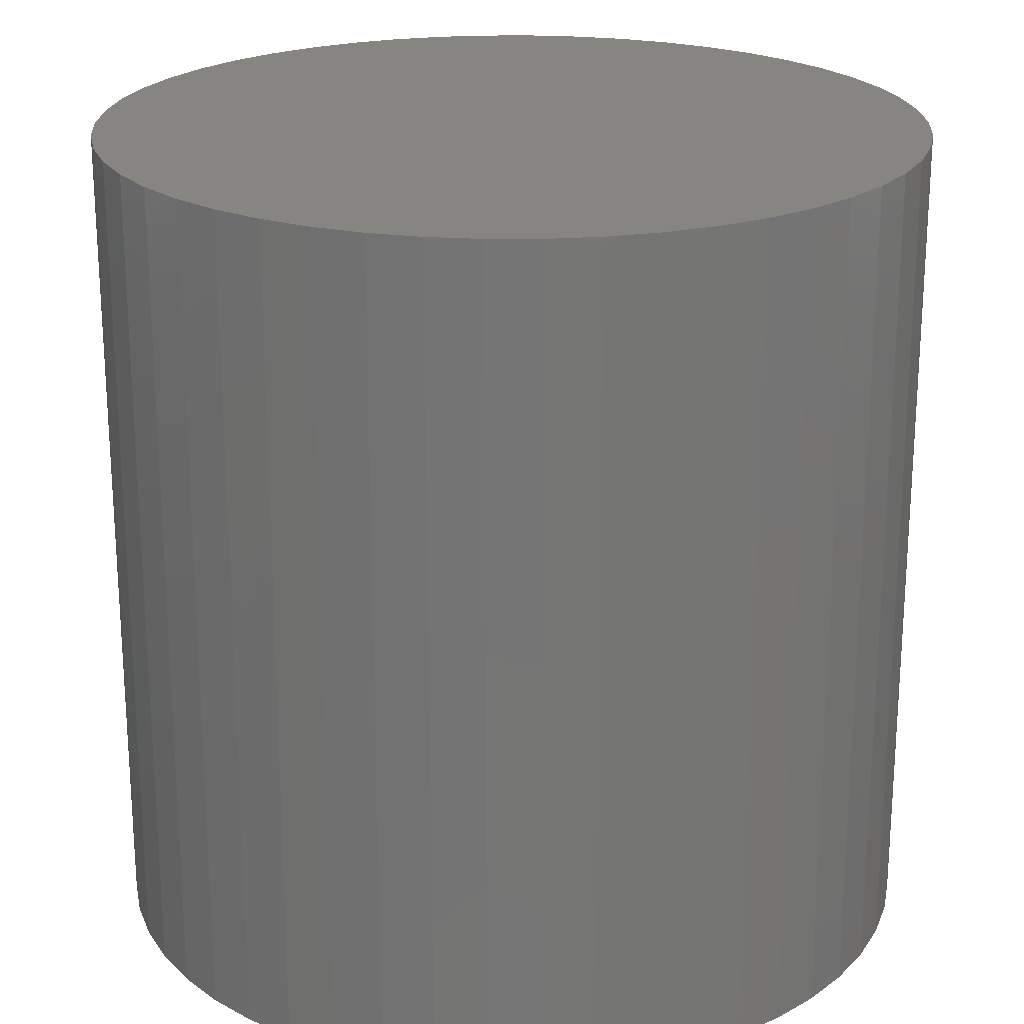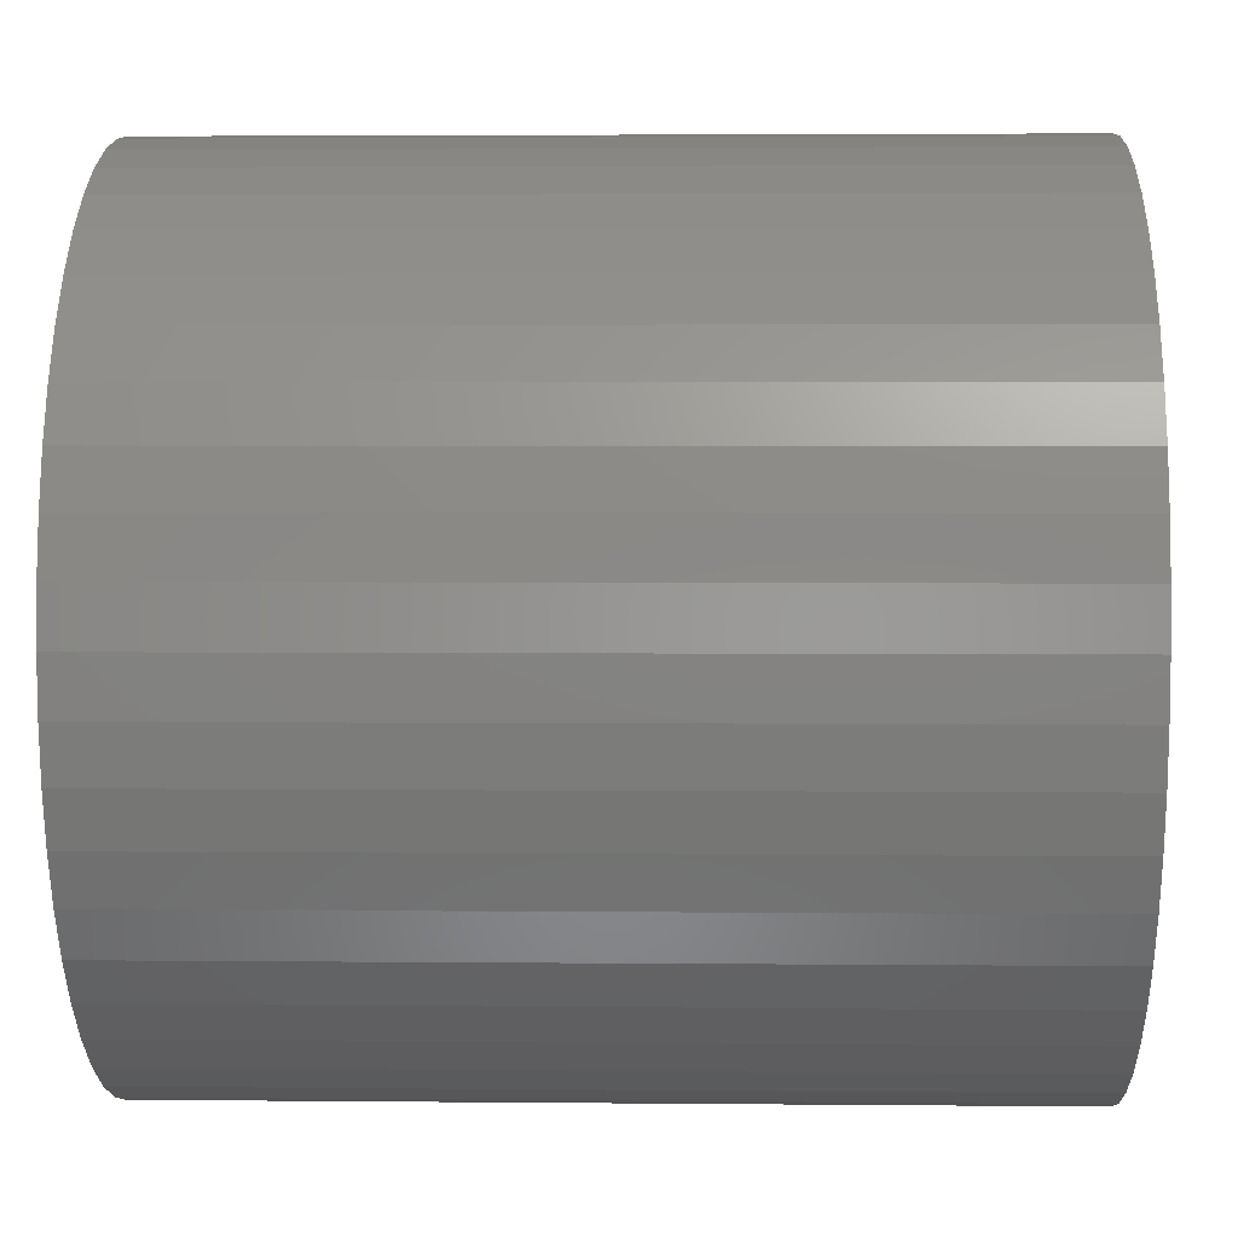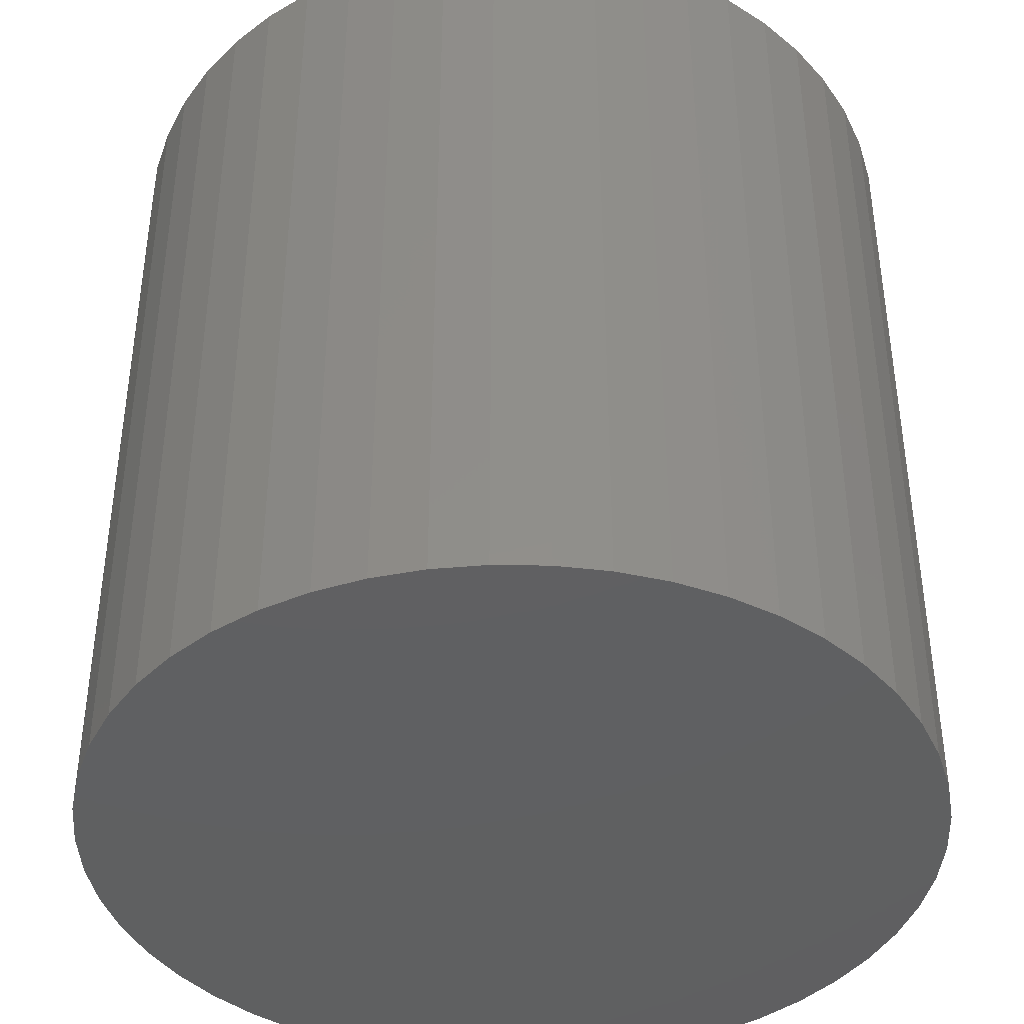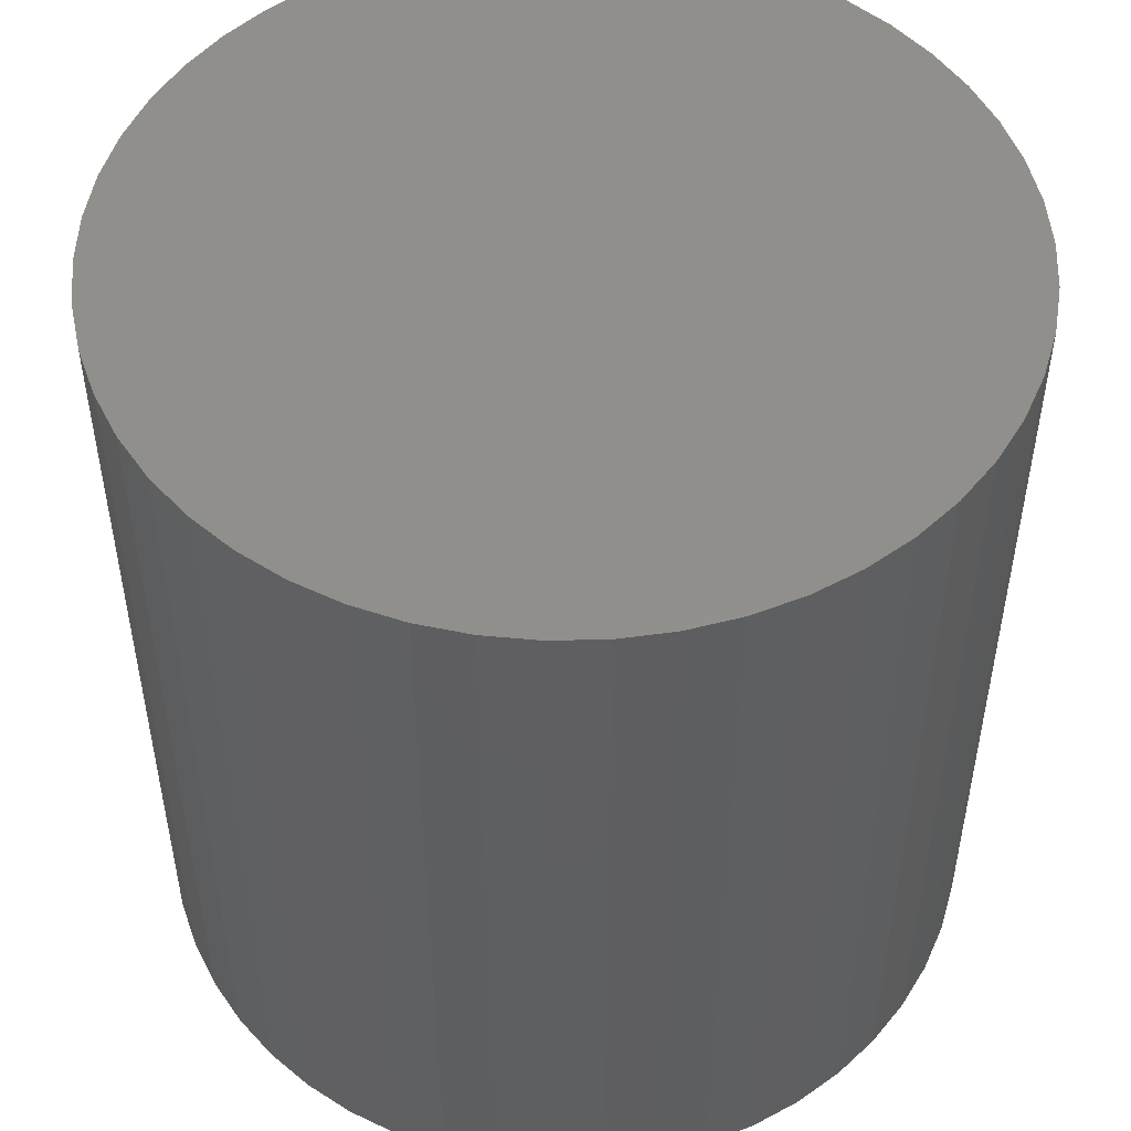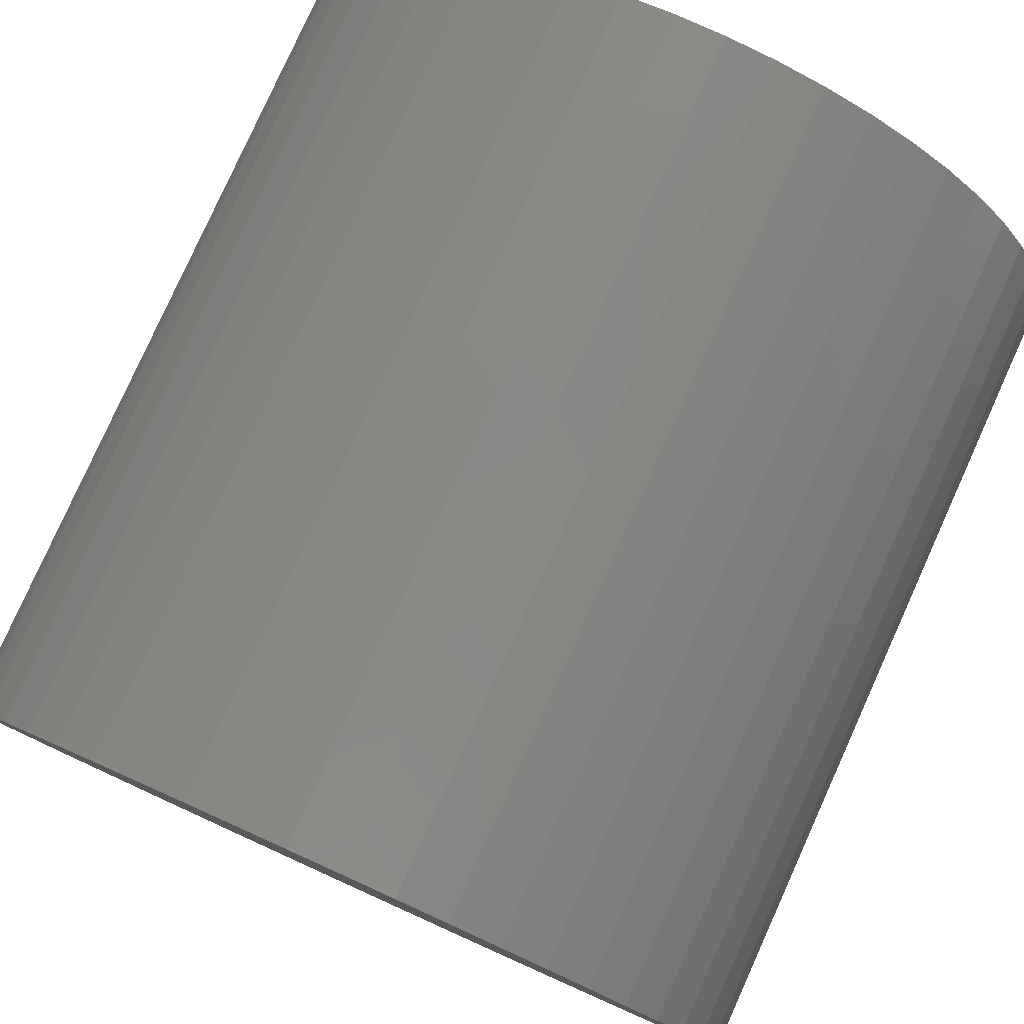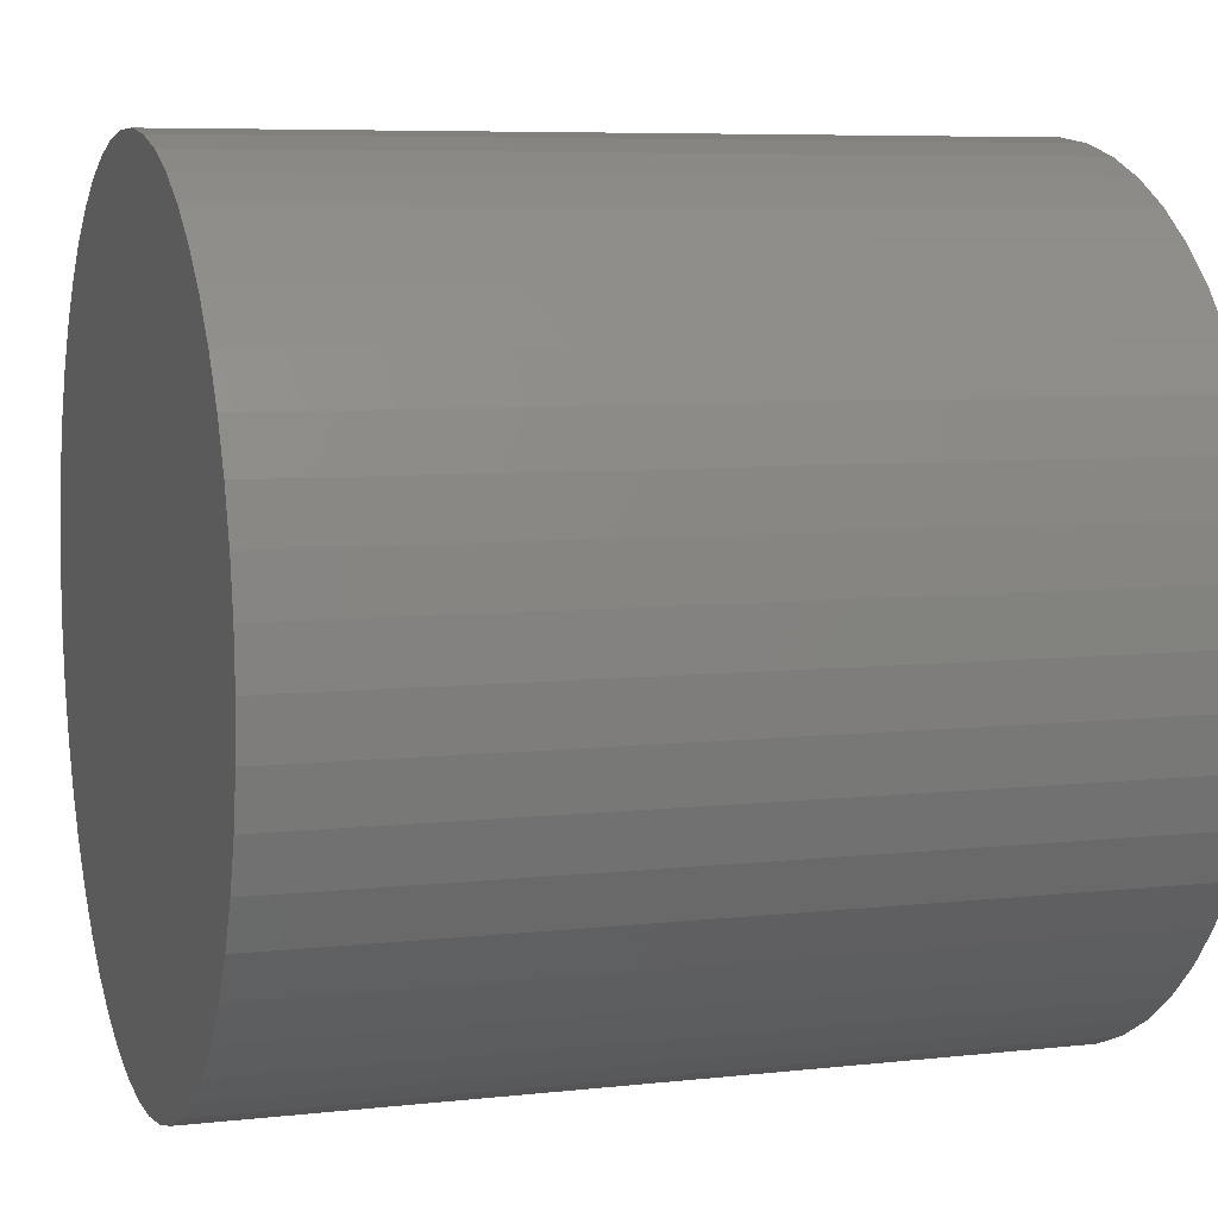
<metadata>
{"format":"stl","ext":"stl","renderer":"f3d","projection":"perspective","resolution":1024,"background":"white","views":[{"elev":22.1,"azim":179.7,"up":"+Z"},{"elev":3.5,"azim":-88.1,"up":"+Y"},{"elev":-41.0,"azim":135.8,"up":"+Z"},{"elev":50.8,"azim":-8.6,"up":"+Z"},{"elev":80.0,"azim":24.3,"up":"+Y"},{"elev":6.8,"azim":-108.3,"up":"+Y"}]}
</metadata>
<code>
# stl→obj: 100 verts, 196 faces
v 16.35 0 16.5
v 16.22 2.049 -16.5
v 16.22 2.049 16.5
v 16.35 0 -16.5
v 1.027 16.32 -16.5
v -1.027 16.32 16.5
v 1.027 16.32 16.5
v -1.027 16.32 -16.5
v 16.22 -2.049 16.5
v 15.84 4.066 16.5
v 15.84 -4.066 16.5
v 15.2 6.019 16.5
v 15.2 -6.019 16.5
v 14.33 7.877 16.5
v 14.33 -7.877 16.5
v 13.23 9.61 16.5
v 13.23 -9.61 16.5
v 11.92 11.19 16.5
v 11.92 -11.19 16.5
v 10.42 12.6 16.5
v 10.42 -12.6 16.5
v 8.761 13.8 16.5
v 8.761 -13.8 16.5
v 6.961 14.79 16.5
v 6.961 -14.79 16.5
v 5.052 15.55 16.5
v 5.052 -15.55 16.5
v 3.064 16.06 16.5
v 3.064 -16.06 16.5
v 1.027 -16.32 16.5
v -1.027 -16.32 16.5
v -3.064 16.06 16.5
v -3.064 -16.06 16.5
v -5.052 15.55 16.5
v -5.052 -15.55 16.5
v -6.961 14.79 16.5
v -6.961 -14.79 16.5
v -8.761 13.8 16.5
v -8.761 -13.8 16.5
v -10.42 12.6 16.5
v -10.42 -12.6 16.5
v -11.92 11.19 16.5
v -11.92 -11.19 16.5
v -13.23 9.61 16.5
v -13.23 -9.61 16.5
v -14.33 7.877 16.5
v -14.33 -7.877 16.5
v -15.2 6.019 16.5
v -15.2 -6.019 16.5
v -15.84 4.066 16.5
v -15.84 -4.066 16.5
v -16.22 2.049 16.5
v -16.22 -2.049 16.5
v -16.35 0 16.5
v 13.23 -9.61 -16.5
v 11.92 -11.19 -16.5
v 11.92 11.19 -16.5
v 10.42 12.6 -16.5
v 16.22 -2.049 -16.5
v 15.84 -4.066 -16.5
v 15.84 4.066 -16.5
v 15.2 -6.019 -16.5
v 15.2 6.019 -16.5
v 14.33 -7.877 -16.5
v 14.33 7.877 -16.5
v 13.23 9.61 -16.5
v 10.42 -12.6 -16.5
v 8.761 -13.8 -16.5
v 8.761 13.8 -16.5
v 6.961 -14.79 -16.5
v 6.961 14.79 -16.5
v 5.052 -15.55 -16.5
v 5.052 15.55 -16.5
v 3.064 -16.06 -16.5
v 3.064 16.06 -16.5
v 1.027 -16.32 -16.5
v -1.027 -16.32 -16.5
v -3.064 -16.06 -16.5
v -3.064 16.06 -16.5
v -5.052 -15.55 -16.5
v -5.052 15.55 -16.5
v -6.961 -14.79 -16.5
v -6.961 14.79 -16.5
v -8.761 -13.8 -16.5
v -8.761 13.8 -16.5
v -10.42 -12.6 -16.5
v -10.42 12.6 -16.5
v -11.92 -11.19 -16.5
v -11.92 11.19 -16.5
v -13.23 -9.61 -16.5
v -13.23 9.61 -16.5
v -14.33 -7.877 -16.5
v -14.33 7.877 -16.5
v -15.2 -6.019 -16.5
v -15.2 6.019 -16.5
v -15.84 -4.066 -16.5
v -15.84 4.066 -16.5
v -16.22 -2.049 -16.5
v -16.22 2.049 -16.5
v -16.35 0 -16.5
f 1 2 3
f 2 1 4
f 5 6 7
f 6 5 8
f 3 9 1
f 10 9 3
f 10 11 9
f 12 11 10
f 12 13 11
f 14 13 12
f 14 15 13
f 16 15 14
f 16 17 15
f 18 17 16
f 18 19 17
f 20 19 18
f 20 21 19
f 22 21 20
f 22 23 21
f 24 23 22
f 24 25 23
f 26 25 24
f 26 27 25
f 28 27 26
f 28 29 27
f 7 29 28
f 7 30 29
f 6 30 7
f 6 31 30
f 32 31 6
f 32 33 31
f 34 33 32
f 34 35 33
f 36 35 34
f 36 37 35
f 38 37 36
f 38 39 37
f 40 39 38
f 40 41 39
f 42 41 40
f 42 43 41
f 44 43 42
f 44 45 43
f 46 45 44
f 46 47 45
f 48 47 46
f 48 49 47
f 50 49 48
f 50 51 49
f 52 51 50
f 52 53 51
f 53 52 54
f 19 55 17
f 55 19 56
f 57 20 18
f 20 57 58
f 59 2 4
f 60 2 59
f 60 61 2
f 62 61 60
f 62 63 61
f 64 63 62
f 64 65 63
f 55 65 64
f 55 66 65
f 56 66 55
f 56 57 66
f 67 57 56
f 67 58 57
f 68 58 67
f 68 69 58
f 70 69 68
f 70 71 69
f 72 71 70
f 72 73 71
f 74 73 72
f 74 75 73
f 76 75 74
f 76 5 75
f 77 5 76
f 77 8 5
f 78 8 77
f 78 79 8
f 80 79 78
f 80 81 79
f 82 81 80
f 82 83 81
f 84 83 82
f 84 85 83
f 86 85 84
f 86 87 85
f 88 87 86
f 88 89 87
f 90 89 88
f 90 91 89
f 92 91 90
f 92 93 91
f 94 93 92
f 94 95 93
f 96 95 94
f 96 97 95
f 98 97 96
f 98 99 97
f 99 98 100
f 87 42 40
f 42 87 89
f 81 36 34
f 36 81 83
f 14 66 16
f 66 14 65
f 71 26 24
f 26 71 73
f 58 22 20
f 22 58 69
f 95 46 93
f 46 95 48
f 91 42 89
f 42 91 44
f 8 32 6
f 32 8 79
f 13 60 11
f 60 13 62
f 70 23 25
f 23 70 68
f 3 61 10
f 61 3 2
f 12 65 14
f 65 12 63
f 73 28 26
f 28 73 75
f 97 48 95
f 48 97 50
f 100 52 99
f 52 100 54
f 83 38 36
f 38 83 85
f 9 4 1
f 4 9 59
f 15 62 13
f 62 15 64
f 88 41 43
f 41 88 86
f 92 49 94
f 49 92 47
f 88 45 90
f 45 88 43
f 98 54 100
f 54 98 53
f 77 30 31
f 30 77 76
f 68 21 23
f 21 68 67
f 10 63 12
f 63 10 61
f 16 57 18
f 57 16 66
f 75 7 28
f 7 75 5
f 69 24 22
f 24 69 71
f 93 44 91
f 44 93 46
f 99 50 97
f 50 99 52
f 85 40 38
f 40 85 87
f 79 34 32
f 34 79 81
f 17 64 15
f 64 17 55
f 11 59 9
f 59 11 60
f 82 35 37
f 35 82 80
f 94 51 96
f 51 94 49
f 72 25 27
f 25 72 70
f 76 29 30
f 29 76 74
f 78 31 33
f 31 78 77
f 90 47 92
f 47 90 45
f 96 53 98
f 53 96 51
f 67 19 21
f 19 67 56
f 84 37 39
f 37 84 82
f 80 33 35
f 33 80 78
f 74 27 29
f 27 74 72
f 86 39 41
f 39 86 84

</code>
